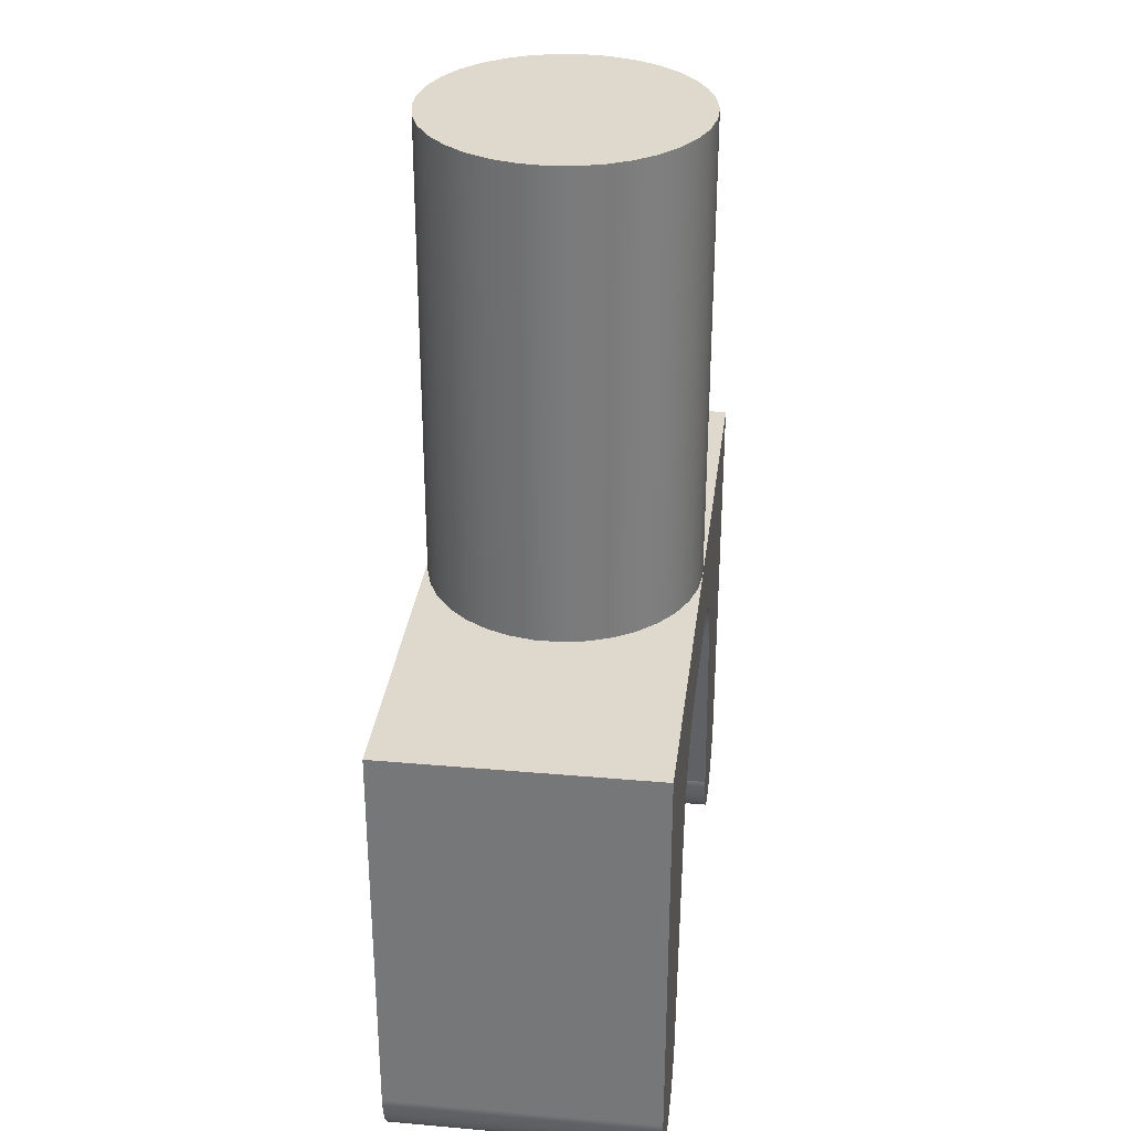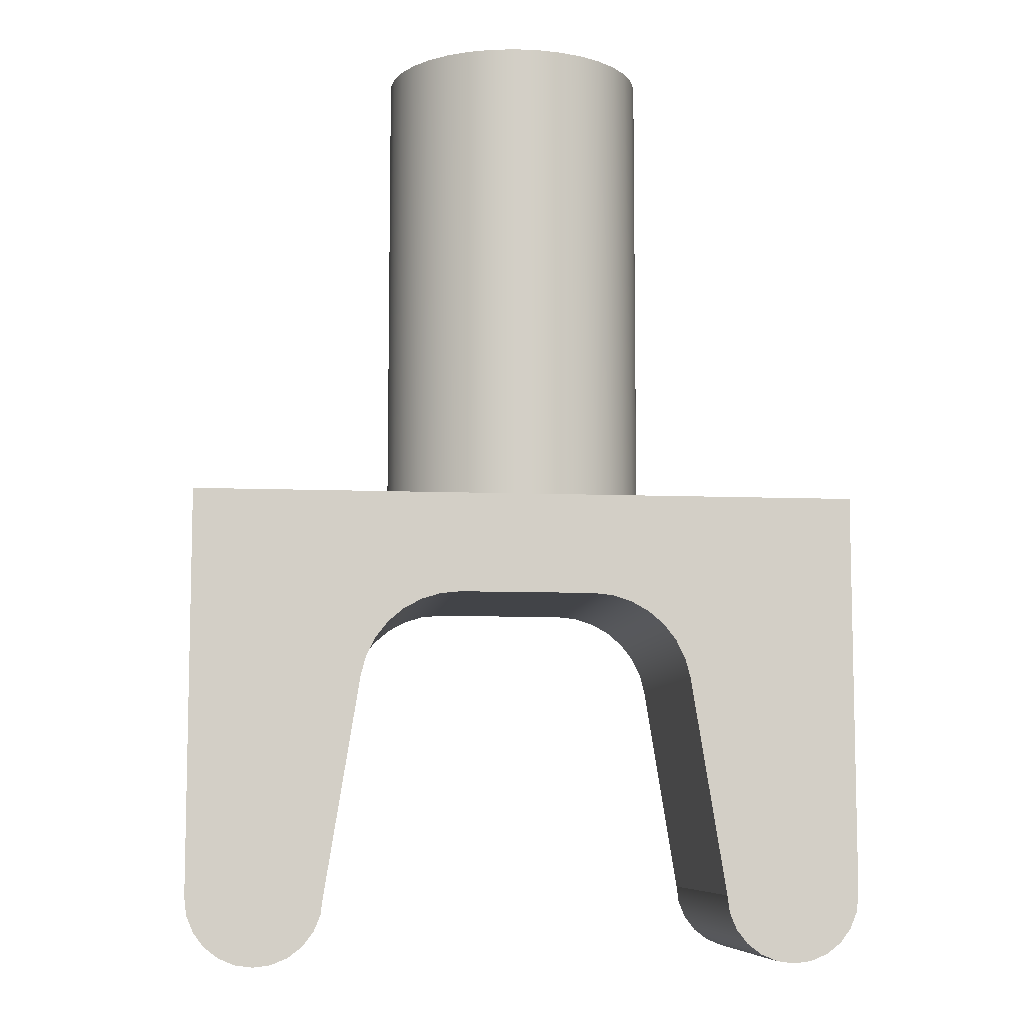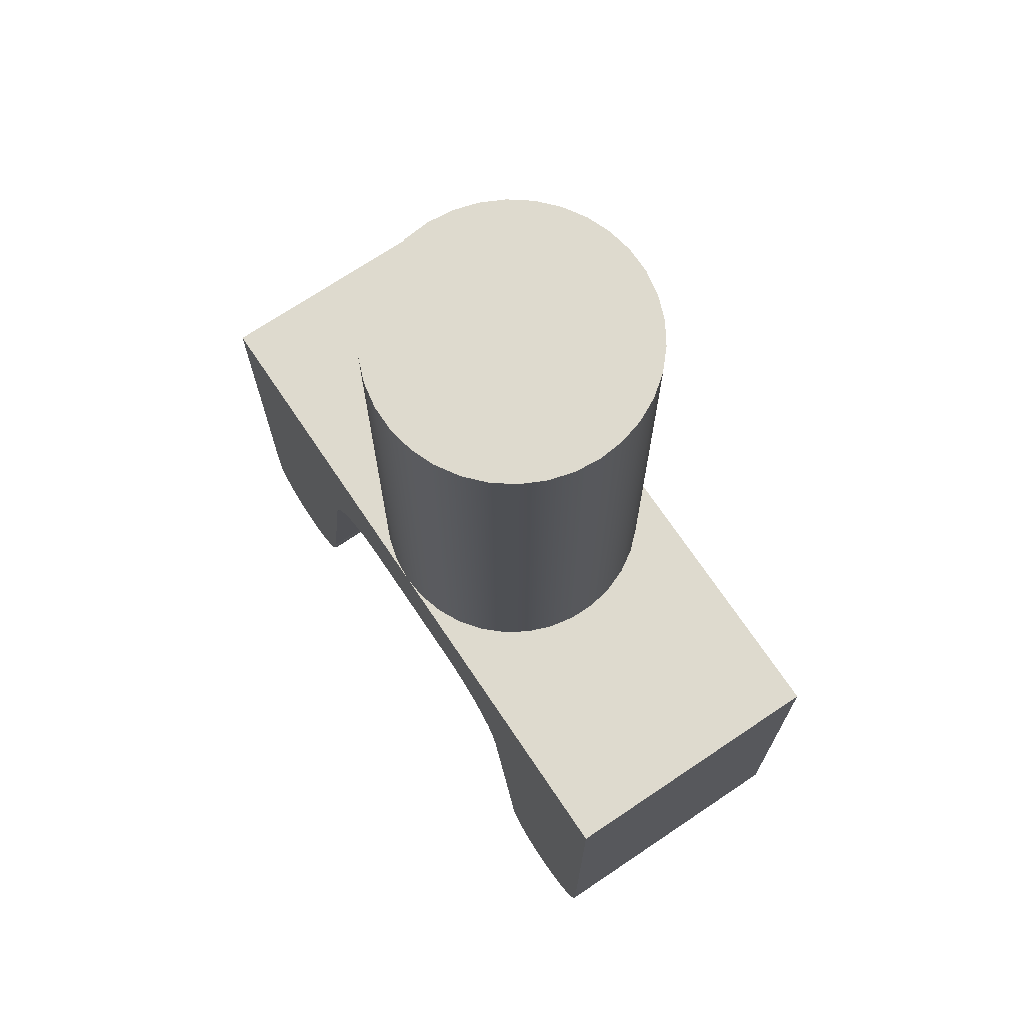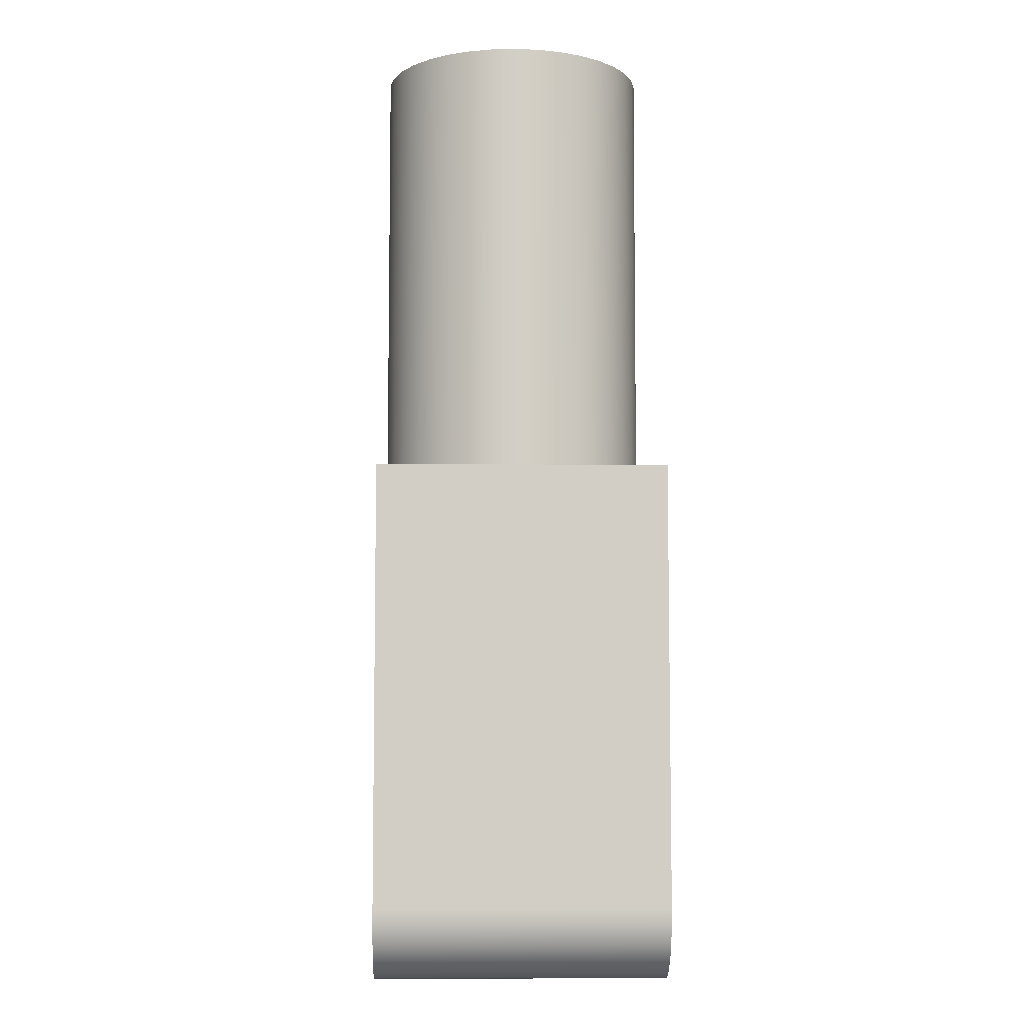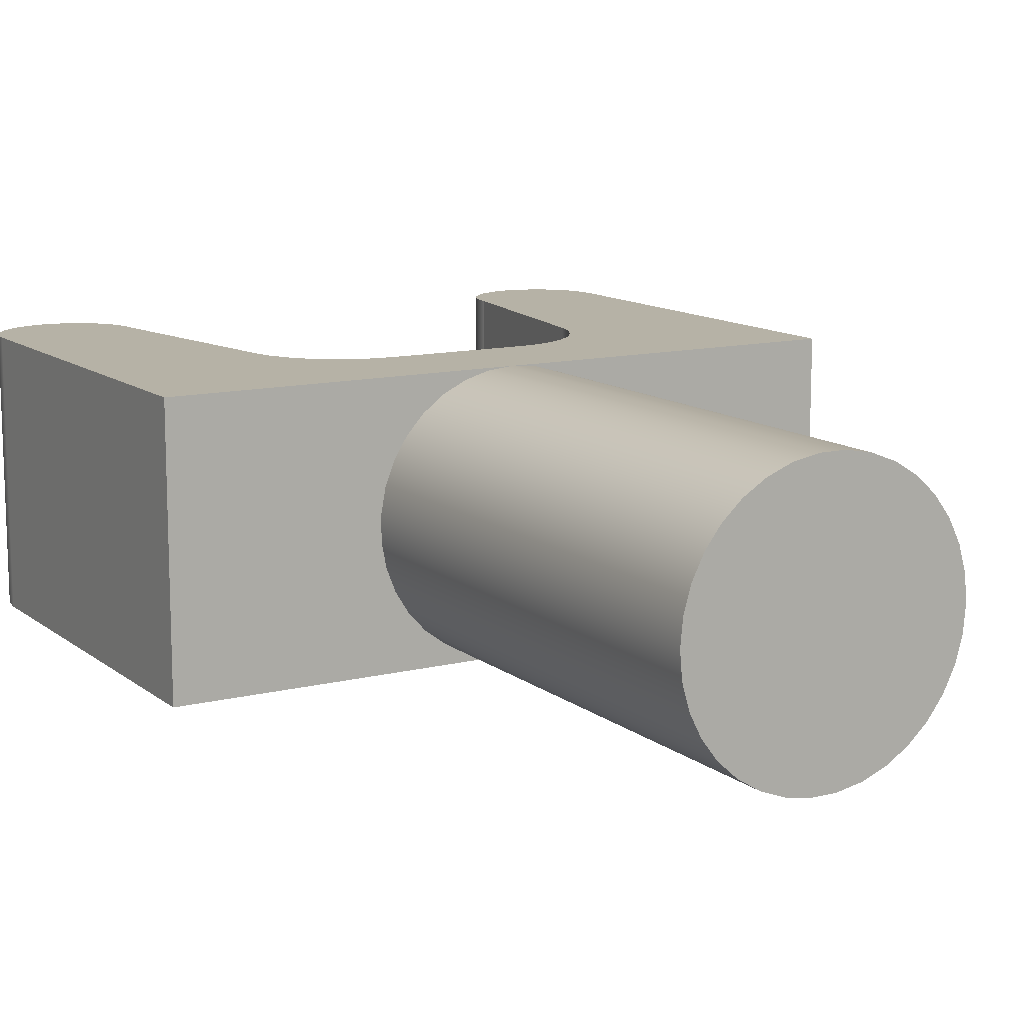
<metadata>
{"format":"obj","ext":"obj","renderer":"f3d","projection":"perspective","resolution":1024,"background":"white","views":[{"elev":31.9,"azim":-82.9,"up":"+Z"},{"elev":-8.1,"azim":173.5,"up":"+Z"},{"elev":71.3,"azim":56.1,"up":"+Z"},{"elev":-7.5,"azim":88.4,"up":"+Z"},{"elev":12.2,"azim":-30.4,"up":"+Y"}]}
</metadata>
<code>
v 10.29 0.254 -0.762
v 10.29 0.762 -0.762
v 10.29 0.762 0
v 10.29 0.254 0
v 9.652 0.762 0
v 9.699 0.7577 0
v 9.744 0.7448 0
v 9.786 0.724 0
v 9.823 0.6957 0
v 9.855 0.6611 0
v 9.879 0.6212 0
v 9.896 0.5775 0
v 9.905 0.5314 0
v 9.905 0.4846 0
v 9.896 0.4385 0
v 9.879 0.3948 0
v 9.855 0.3549 0
v 9.823 0.3203 0
v 9.786 0.292 0
v 9.744 0.2712 0
v 9.699 0.2583 0
v 9.652 0.254 0
v 10.29 0.254 0
v 10.29 0.762 0
v 9.398 0.508 0.889
v 9.402 0.4613 0.889
v 9.415 0.4162 0.889
v 9.436 0.3743 0.889
v 9.464 0.3369 0.889
v 9.499 0.3053 0.889
v 9.539 0.2806 0.889
v 9.582 0.2637 0.889
v 9.629 0.2551 0.889
v 9.675 0.2551 0.889
v 9.722 0.2637 0.889
v 9.765 0.2806 0.889
v 9.805 0.3053 0.889
v 9.84 0.3369 0.889
v 9.868 0.3743 0.889
v 9.889 0.4162 0.889
v 9.902 0.4613 0.889
v 9.906 0.508 0.889
v 9.902 0.5547 0.889
v 9.889 0.5998 0.889
v 9.868 0.6417 0.889
v 9.84 0.6791 0.889
v 9.805 0.7107 0.889
v 9.765 0.7354 0.889
v 9.722 0.7523 0.889
v 9.675 0.7609 0.889
v 9.629 0.7609 0.889
v 9.582 0.7523 0.889
v 9.539 0.7354 0.889
v 9.499 0.7107 0.889
v 9.464 0.6791 0.889
v 9.436 0.6417 0.889
v 9.415 0.5998 0.889
v 9.402 0.5547 0.889
v 9.652 0.254 0
v 9.605 0.2583 0
v 9.56 0.2712 0
v 9.518 0.292 0
v 9.481 0.3203 0
v 9.449 0.3549 0
v 9.425 0.3948 0
v 9.408 0.4385 0
v 9.399 0.4846 0
v 9.399 0.5314 0
v 9.408 0.5775 0
v 9.425 0.6212 0
v 9.449 0.6611 0
v 9.481 0.6957 0
v 9.518 0.724 0
v 9.56 0.7448 0
v 9.605 0.7577 0
v 9.652 0.762 0
v 9.017 0.762 0
v 9.017 0.254 0
v 9.398 0.508 0.889
v 9.402 0.5547 0.889
v 9.415 0.5998 0.889
v 9.436 0.6417 0.889
v 9.464 0.6791 0.889
v 9.499 0.7107 0.889
v 9.539 0.7354 0.889
v 9.582 0.7523 0.889
v 9.629 0.7609 0.889
v 9.675 0.7609 0.889
v 9.722 0.7523 0.889
v 9.765 0.7354 0.889
v 9.805 0.7107 0.889
v 9.84 0.6791 0.889
v 9.868 0.6417 0.889
v 9.889 0.5998 0.889
v 9.902 0.5547 0.889
v 9.906 0.508 0.889
v 9.902 0.4613 0.889
v 9.889 0.4162 0.889
v 9.868 0.3743 0.889
v 9.84 0.3369 0.889
v 9.805 0.3053 0.889
v 9.765 0.2806 0.889
v 9.722 0.2637 0.889
v 9.675 0.2551 0.889
v 9.629 0.2551 0.889
v 9.582 0.2637 0.889
v 9.539 0.2806 0.889
v 9.499 0.3053 0.889
v 9.464 0.3369 0.889
v 9.436 0.3743 0.889
v 9.415 0.4162 0.889
v 9.402 0.4613 0.889
v 9.652 0.762 0
v 9.605 0.7577 0
v 9.56 0.7448 0
v 9.518 0.724 0
v 9.481 0.6957 0
v 9.449 0.6611 0
v 9.425 0.6212 0
v 9.408 0.5775 0
v 9.399 0.5314 0
v 9.399 0.4846 0
v 9.408 0.4385 0
v 9.425 0.3948 0
v 9.449 0.3549 0
v 9.481 0.3203 0
v 9.518 0.292 0
v 9.56 0.2712 0
v 9.605 0.2583 0
v 9.652 0.254 0
v 9.699 0.2583 0
v 9.744 0.2712 0
v 9.786 0.292 0
v 9.823 0.3203 0
v 9.855 0.3549 0
v 9.879 0.3948 0
v 9.896 0.4385 0
v 9.905 0.4846 0
v 9.905 0.5314 0
v 9.896 0.5775 0
v 9.879 0.6212 0
v 9.855 0.6611 0
v 9.823 0.6957 0
v 9.786 0.724 0
v 9.744 0.7448 0
v 9.699 0.7577 0
v 9.399 0.5314 0
v 9.398 0.508 0.889
v 9.017 0.254 -0.762
v 9.021 0.254 -0.7949
v 9.034 0.254 -0.8255
v 9.054 0.254 -0.8518
v 9.081 0.254 -0.872
v 9.111 0.254 -0.8847
v 9.144 0.254 -0.889
v 9.177 0.254 -0.8847
v 9.208 0.254 -0.872
v 9.234 0.254 -0.8518
v 9.254 0.254 -0.8255
v 9.267 0.254 -0.7949
v 9.271 0.254 -0.762
v 9.337 0.254 -0.3508
v 9.347 0.254 -0.3137
v 9.364 0.254 -0.2794
v 9.387 0.254 -0.2492
v 9.417 0.254 -0.2243
v 9.45 0.254 -0.2058
v 9.487 0.254 -0.1943
v 9.525 0.254 -0.1904
v 9.779 0.254 -0.1902
v 9.817 0.254 -0.1941
v 9.854 0.254 -0.2055
v 9.887 0.254 -0.2241
v 9.917 0.254 -0.249
v 9.94 0.254 -0.2793
v 9.958 0.254 -0.3138
v 9.967 0.254 -0.3509
v 10.03 0.254 -0.762
v 10.04 0.254 -0.7949
v 10.05 0.254 -0.8255
v 10.07 0.254 -0.8518
v 10.1 0.254 -0.872
v 10.13 0.254 -0.8847
v 10.16 0.254 -0.889
v 10.19 0.254 -0.8847
v 10.22 0.254 -0.872
v 10.25 0.254 -0.8518
v 10.27 0.254 -0.8255
v 10.28 0.254 -0.7949
v 10.29 0.254 -0.762
v 10.29 0.254 0
v 9.652 0.254 0
v 9.017 0.254 0
v 9.017 0.762 -0.762
v 9.017 0.254 -0.762
v 9.017 0.254 0
v 9.017 0.762 0
v 9.337 0.762 -0.3508
v 9.347 0.762 -0.3137
v 9.364 0.762 -0.2794
v 9.387 0.762 -0.2492
v 9.417 0.762 -0.2243
v 9.45 0.762 -0.2058
v 9.487 0.762 -0.1943
v 9.525 0.762 -0.1904
v 9.525 0.254 -0.1904
v 9.487 0.254 -0.1943
v 9.45 0.254 -0.2058
v 9.417 0.254 -0.2243
v 9.387 0.254 -0.2492
v 9.364 0.254 -0.2794
v 9.347 0.254 -0.3137
v 9.337 0.254 -0.3508
v 9.271 0.762 -0.762
v 9.267 0.762 -0.7949
v 9.254 0.762 -0.8255
v 9.234 0.762 -0.8518
v 9.208 0.762 -0.872
v 9.177 0.762 -0.8847
v 9.144 0.762 -0.889
v 9.111 0.762 -0.8847
v 9.081 0.762 -0.872
v 9.054 0.762 -0.8518
v 9.034 0.762 -0.8255
v 9.021 0.762 -0.7949
v 9.017 0.762 -0.762
v 9.017 0.762 0
v 9.652 0.762 0
v 10.29 0.762 0
v 10.29 0.762 -0.762
v 10.28 0.762 -0.7949
v 10.27 0.762 -0.8255
v 10.25 0.762 -0.8518
v 10.22 0.762 -0.872
v 10.19 0.762 -0.8847
v 10.16 0.762 -0.889
v 10.13 0.762 -0.8847
v 10.1 0.762 -0.872
v 10.07 0.762 -0.8518
v 10.05 0.762 -0.8255
v 10.04 0.762 -0.7949
v 10.03 0.762 -0.762
v 9.967 0.762 -0.3509
v 9.958 0.762 -0.3138
v 9.94 0.762 -0.2793
v 9.917 0.762 -0.249
v 9.887 0.762 -0.2241
v 9.854 0.762 -0.2055
v 9.817 0.762 -0.1941
v 9.779 0.762 -0.1902
v 9.525 0.762 -0.1904
v 9.487 0.762 -0.1943
v 9.45 0.762 -0.2058
v 9.417 0.762 -0.2243
v 9.387 0.762 -0.2492
v 9.364 0.762 -0.2794
v 9.347 0.762 -0.3137
v 9.337 0.762 -0.3508
v 9.271 0.762 -0.762
v 9.337 0.762 -0.3508
v 9.337 0.254 -0.3508
v 9.271 0.254 -0.762
v 9.779 0.762 -0.1902
v 9.817 0.762 -0.1941
v 9.854 0.762 -0.2055
v 9.887 0.762 -0.2241
v 9.917 0.762 -0.249
v 9.94 0.762 -0.2793
v 9.958 0.762 -0.3138
v 9.967 0.762 -0.3509
v 9.967 0.254 -0.3509
v 9.958 0.254 -0.3138
v 9.94 0.254 -0.2793
v 9.917 0.254 -0.249
v 9.887 0.254 -0.2241
v 9.854 0.254 -0.2055
v 9.817 0.254 -0.1941
v 9.779 0.254 -0.1902
v 9.967 0.762 -0.3509
v 10.03 0.762 -0.762
v 10.03 0.254 -0.762
v 9.967 0.254 -0.3509
v 10.03 0.762 -0.762
v 10.04 0.762 -0.7949
v 10.05 0.762 -0.8255
v 10.07 0.762 -0.8518
v 10.1 0.762 -0.872
v 10.13 0.762 -0.8847
v 10.16 0.762 -0.889
v 10.19 0.762 -0.8847
v 10.22 0.762 -0.872
v 10.25 0.762 -0.8518
v 10.27 0.762 -0.8255
v 10.28 0.762 -0.7949
v 10.29 0.762 -0.762
v 10.29 0.254 -0.762
v 10.28 0.254 -0.7949
v 10.27 0.254 -0.8255
v 10.25 0.254 -0.8518
v 10.22 0.254 -0.872
v 10.19 0.254 -0.8847
v 10.16 0.254 -0.889
v 10.13 0.254 -0.8847
v 10.1 0.254 -0.872
v 10.07 0.254 -0.8518
v 10.05 0.254 -0.8255
v 10.04 0.254 -0.7949
v 10.03 0.254 -0.762
v 9.525 0.762 -0.1904
v 9.779 0.762 -0.1902
v 9.779 0.254 -0.1902
v 9.525 0.254 -0.1904
v 9.017 0.762 -0.762
v 9.021 0.762 -0.7949
v 9.034 0.762 -0.8255
v 9.054 0.762 -0.8518
v 9.081 0.762 -0.872
v 9.111 0.762 -0.8847
v 9.144 0.762 -0.889
v 9.177 0.762 -0.8847
v 9.208 0.762 -0.872
v 9.234 0.762 -0.8518
v 9.254 0.762 -0.8255
v 9.267 0.762 -0.7949
v 9.271 0.762 -0.762
v 9.271 0.254 -0.762
v 9.267 0.254 -0.7949
v 9.254 0.254 -0.8255
v 9.234 0.254 -0.8518
v 9.208 0.254 -0.872
v 9.177 0.254 -0.8847
v 9.144 0.254 -0.889
v 9.111 0.254 -0.8847
v 9.081 0.254 -0.872
v 9.054 0.254 -0.8518
v 9.034 0.254 -0.8255
v 9.021 0.254 -0.7949
v 9.017 0.254 -0.762
f 1 2 4
f 4 2 3
f 5 6 24
f 24 6 7
f 24 7 8
f 8 9 24
f 24 9 10
f 24 10 11
f 11 12 24
f 24 12 13
f 24 13 14
f 24 14 23
f 23 14 15
f 23 15 16
f 16 17 23
f 23 17 18
f 23 18 19
f 19 20 23
f 23 20 21
f 23 21 22
f 26 41 25
f 25 41 42
f 25 42 58
f 58 42 43
f 58 43 57
f 57 43 44
f 57 44 56
f 56 44 45
f 56 45 55
f 55 45 46
f 55 46 54
f 54 46 47
f 54 47 53
f 53 47 48
f 53 48 52
f 52 48 49
f 52 49 51
f 51 49 50
f 41 26 40
f 40 26 27
f 40 27 39
f 39 27 28
f 39 28 38
f 38 28 29
f 38 29 37
f 37 29 30
f 37 30 36
f 36 30 31
f 36 31 35
f 35 31 32
f 35 32 34
f 34 32 33
f 59 60 78
f 78 60 61
f 78 61 62
f 62 63 78
f 78 63 64
f 78 64 65
f 65 66 78
f 78 66 67
f 78 67 77
f 77 67 68
f 77 68 69
f 69 70 77
f 77 70 71
f 77 71 72
f 72 73 77
f 77 73 74
f 77 74 75
f 75 76 77
f 80 147 79
f 148 121 122
f 148 122 112
f 112 122 123
f 112 123 111
f 111 123 124
f 111 124 110
f 110 124 125
f 110 125 109
f 109 125 126
f 109 126 108
f 108 126 127
f 108 127 107
f 107 127 128
f 107 128 106
f 106 128 129
f 106 129 105
f 105 129 130
f 105 130 104
f 104 130 131
f 104 131 103
f 103 131 132
f 103 132 102
f 102 132 133
f 102 133 101
f 101 133 134
f 101 134 100
f 100 134 135
f 100 135 99
f 99 135 136
f 99 136 98
f 98 136 137
f 98 137 97
f 97 137 138
f 97 138 96
f 96 138 139
f 96 139 95
f 95 139 140
f 95 140 94
f 94 140 141
f 94 141 93
f 93 141 142
f 93 142 92
f 92 142 143
f 92 143 91
f 91 143 144
f 91 144 90
f 90 144 145
f 90 145 89
f 89 145 146
f 89 146 88
f 88 146 113
f 88 113 87
f 87 113 114
f 87 114 86
f 86 114 115
f 86 115 85
f 85 115 116
f 85 116 84
f 84 116 117
f 84 117 83
f 83 117 118
f 83 118 82
f 82 118 119
f 82 119 81
f 81 119 120
f 81 120 80
f 80 120 147
f 150 160 149
f 149 160 161
f 149 161 162
f 160 150 159
f 159 150 151
f 159 151 158
f 158 151 152
f 158 152 157
f 157 152 153
f 157 153 156
f 156 153 154
f 156 154 155
f 149 162 193
f 193 162 163
f 193 163 164
f 164 165 193
f 193 165 166
f 193 166 167
f 193 167 192
f 192 167 168
f 192 168 169
f 169 170 192
f 192 170 171
f 192 171 172
f 192 172 191
f 191 172 173
f 191 173 174
f 174 175 191
f 191 175 176
f 191 176 177
f 191 177 190
f 190 177 178
f 190 178 189
f 189 178 179
f 189 179 188
f 188 179 180
f 188 180 187
f 187 180 181
f 187 181 186
f 186 181 182
f 186 182 185
f 185 182 183
f 185 183 184
f 195 196 194
f 194 196 197
f 213 198 212
f 212 198 199
f 212 199 211
f 211 199 200
f 211 200 210
f 210 200 201
f 210 201 209
f 209 201 202
f 209 202 208
f 208 202 203
f 208 203 207
f 207 203 204
f 207 204 205
f 205 206 207
f 215 225 214
f 214 225 226
f 214 226 258
f 258 226 227
f 258 227 257
f 257 227 256
f 256 227 255
f 255 227 254
f 254 227 253
f 253 227 228
f 253 228 252
f 252 228 251
f 251 228 250
f 250 228 249
f 249 228 248
f 248 228 229
f 248 229 247
f 247 229 246
f 246 229 245
f 245 229 244
f 244 229 243
f 243 229 230
f 243 230 242
f 242 230 241
f 241 230 231
f 241 231 240
f 240 231 232
f 240 232 239
f 239 232 233
f 239 233 238
f 238 233 234
f 238 234 237
f 237 234 235
f 237 235 236
f 225 215 224
f 224 215 216
f 224 216 223
f 223 216 217
f 223 217 222
f 222 217 218
f 222 218 221
f 221 218 219
f 221 219 220
f 259 260 262
f 262 260 261
f 278 263 277
f 277 263 264
f 277 264 276
f 276 264 265
f 276 265 275
f 275 265 266
f 275 266 274
f 274 266 267
f 274 267 273
f 273 267 268
f 273 268 272
f 272 268 269
f 272 269 270
f 270 271 272
f 279 280 282
f 282 280 281
f 308 283 307
f 307 283 284
f 307 284 306
f 306 284 285
f 306 285 305
f 305 285 286
f 305 286 304
f 304 286 287
f 304 287 303
f 303 287 288
f 303 288 302
f 302 288 289
f 302 289 301
f 301 289 290
f 301 290 300
f 300 290 291
f 300 291 299
f 299 291 292
f 299 292 298
f 298 292 293
f 298 293 297
f 297 293 294
f 297 294 295
f 295 296 297
f 309 310 312
f 312 310 311
f 338 313 337
f 337 313 314
f 337 314 336
f 336 314 315
f 336 315 335
f 335 315 316
f 335 316 334
f 334 316 317
f 334 317 333
f 333 317 318
f 333 318 332
f 332 318 319
f 332 319 331
f 331 319 320
f 331 320 330
f 330 320 321
f 330 321 329
f 329 321 322
f 329 322 328
f 328 322 323
f 328 323 327
f 327 323 324
f 327 324 325
f 325 326 327

</code>
